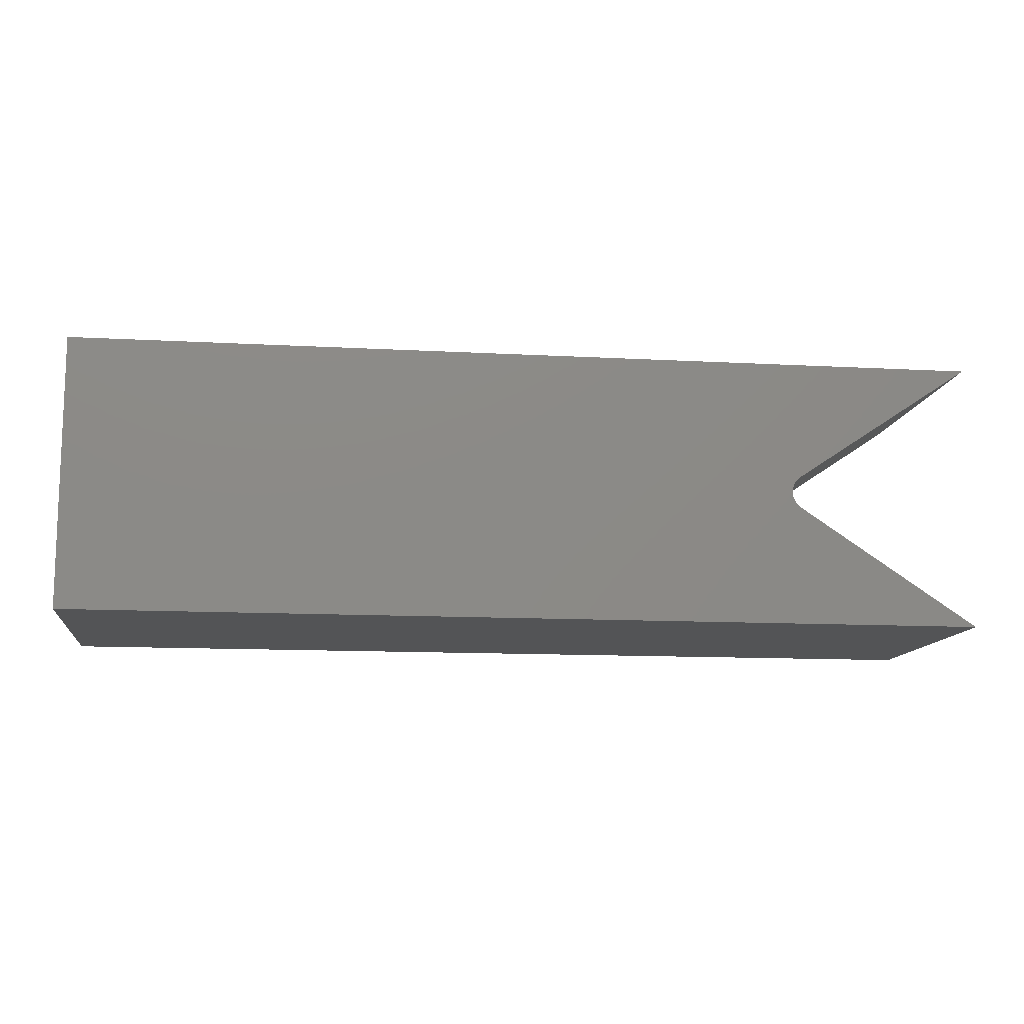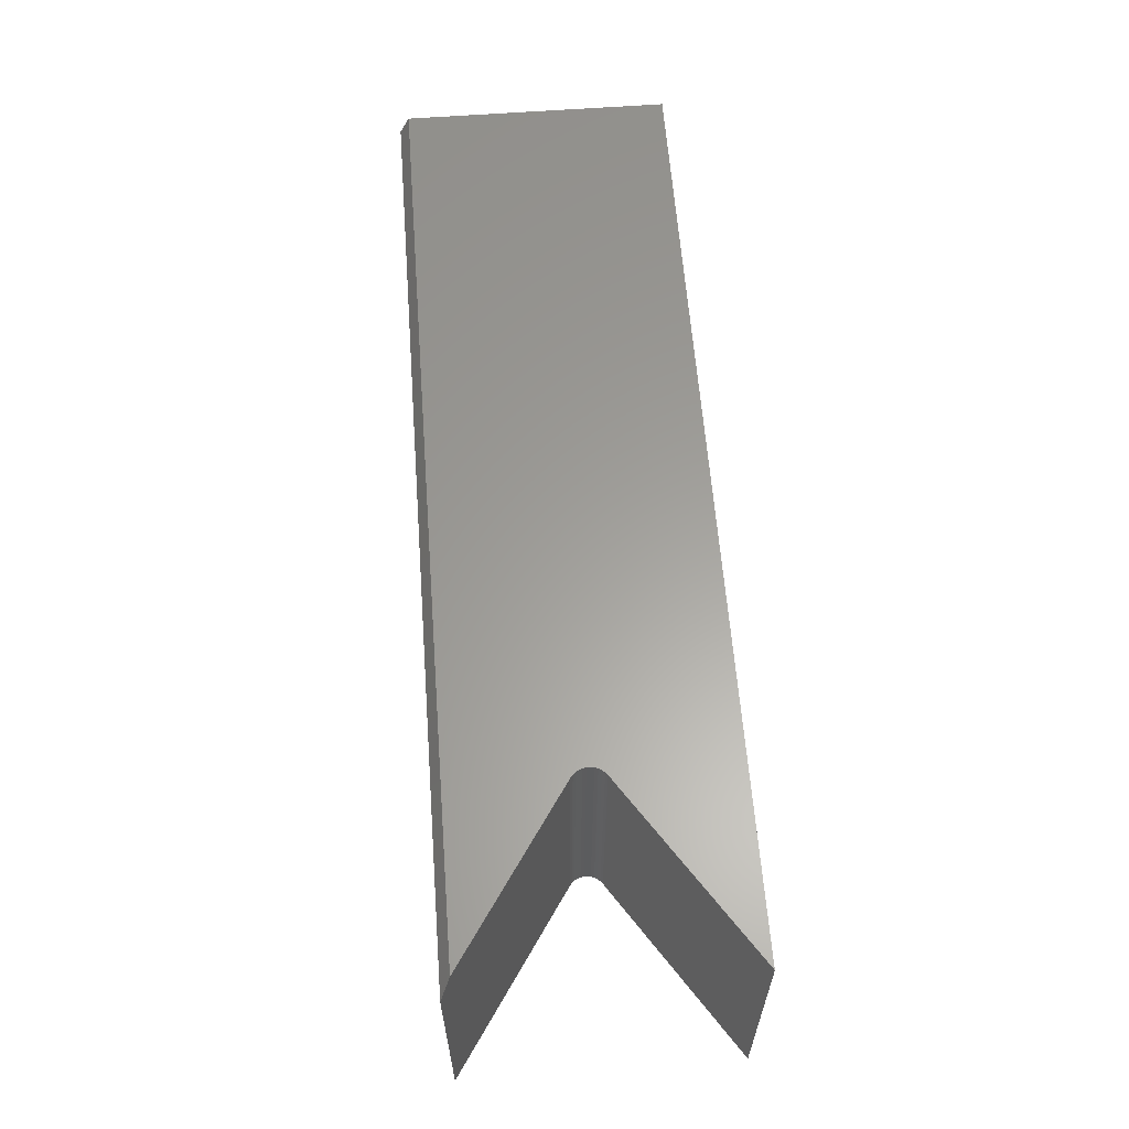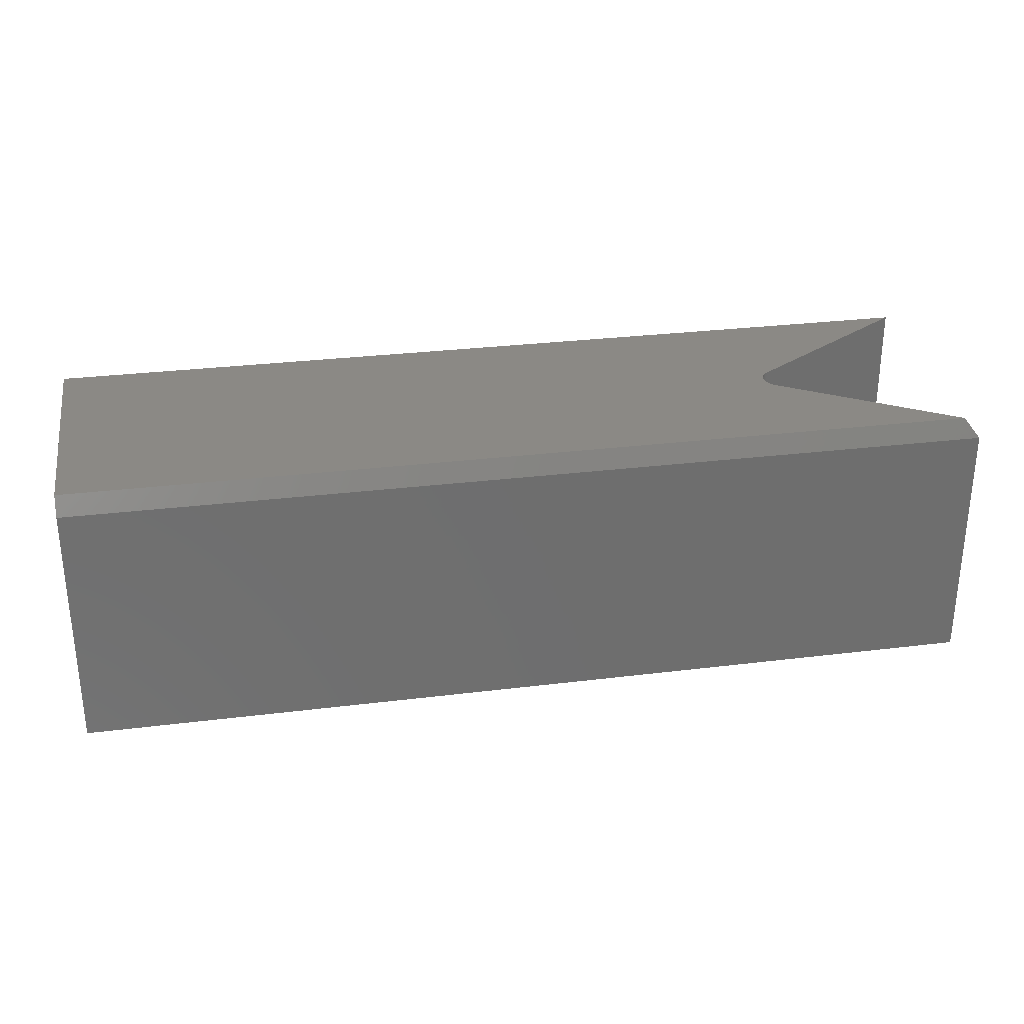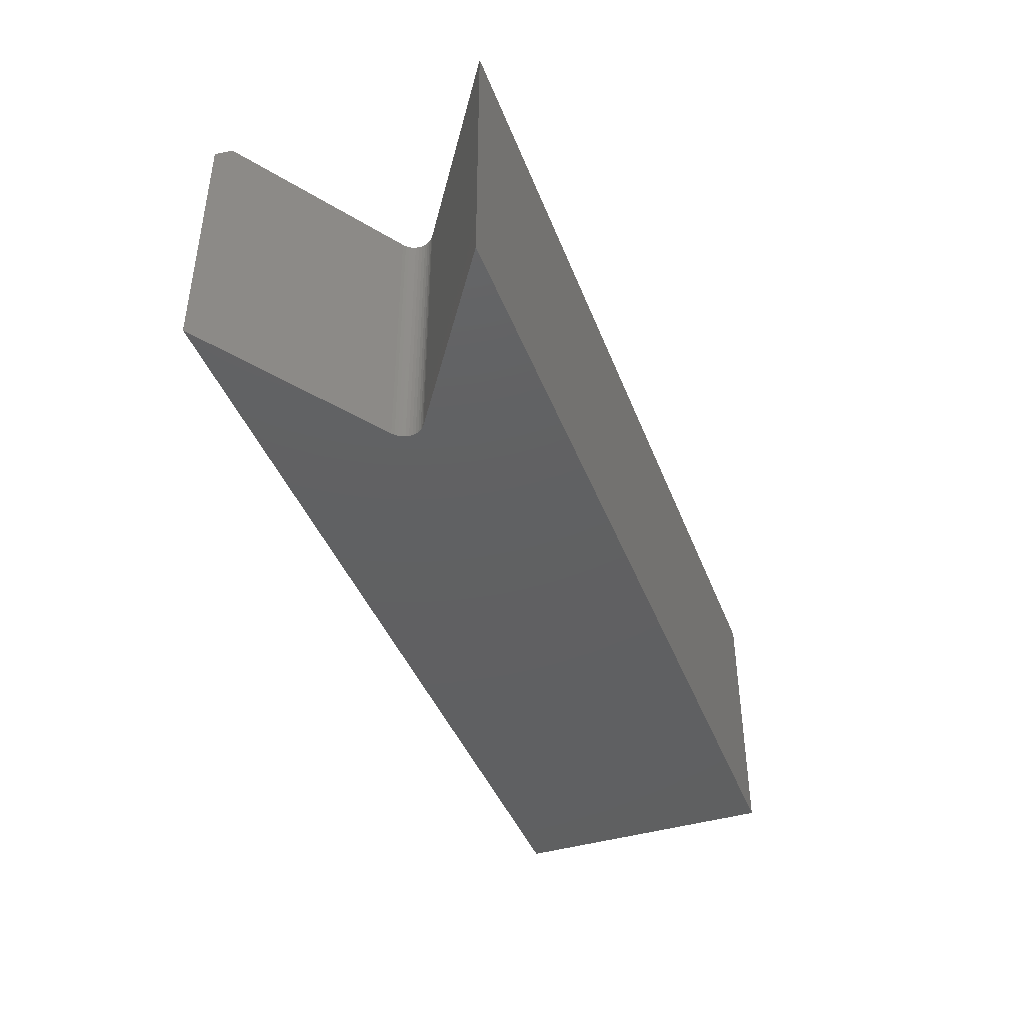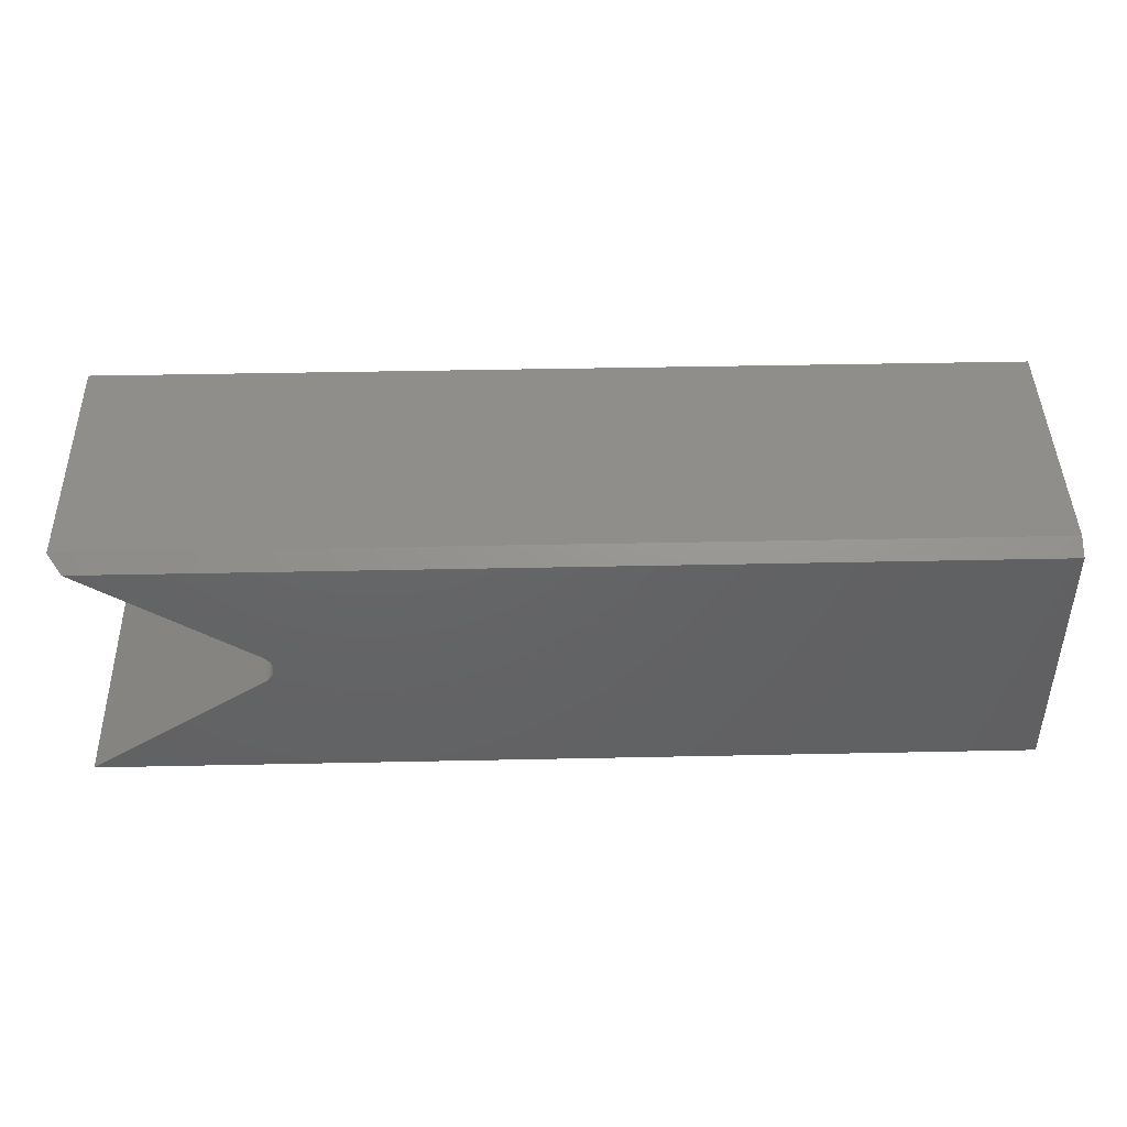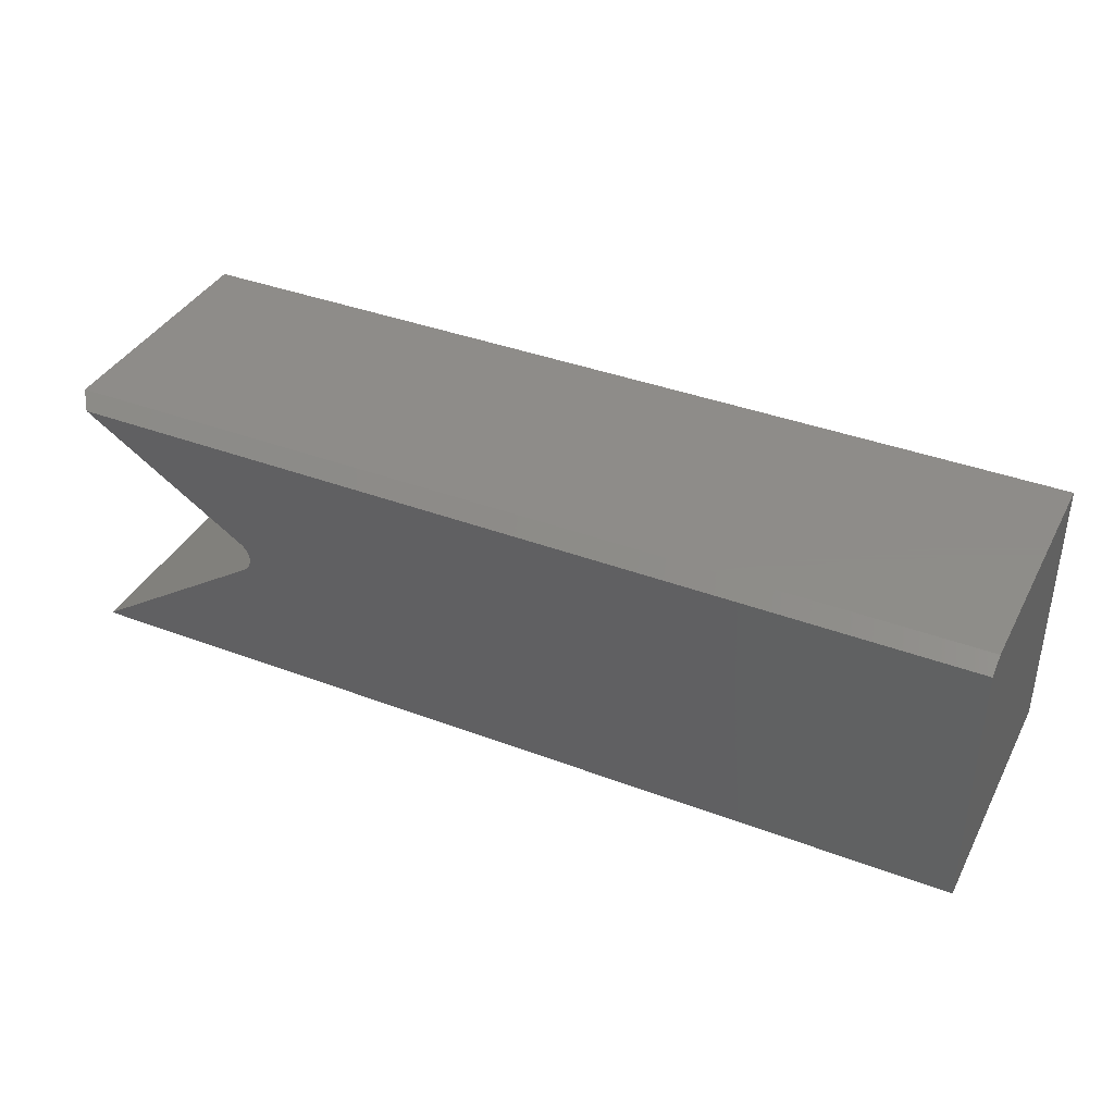
<metadata>
{"format":"stl","ext":"stl","renderer":"f3d","projection":"perspective","resolution":1024,"background":"white","views":[{"elev":-12.0,"azim":-7.5,"up":"+Z"},{"elev":61.0,"azim":85.7,"up":"+Y"},{"elev":29.3,"azim":-10.4,"up":"+Y"},{"elev":-41.8,"azim":110.0,"up":"+Y"},{"elev":44.2,"azim":178.6,"up":"+Z"},{"elev":38.3,"azim":-154.5,"up":"+Z"}]}
</metadata>
<code>
# stl→obj: 34 verts, 64 faces
v 0.75 -0.4375 0.2234
v 0.4574 -0.4375 0.0283
v 0.75 -0.03125 0.2234
v 0.4574 1.478e-16 0.0283
v 0.7266 1.876e-16 0.2077
v 0.75 1.665e-16 -0.2188
v 0.4574 1.449e-16 -0.0237
v 0.75 -0.4375 -0.2188
v 0.4574 -0.4375 -0.0237
v -0.75 2.367e-17 0.2077
v 0.4531 1.471e-16 0.02481
v 0.4494 1.464e-16 0.0206
v 0.4466 1.459e-16 0.0158
v 0.4446 1.454e-16 0.01058
v 0.4436 1.449e-16 0.005091
v 0.4436 1.446e-16 -0.0004857
v -0.75 0 -0.2188
v 0.4446 1.444e-16 -0.005974
v 0.4466 1.444e-16 -0.0112
v 0.4494 1.444e-16 -0.01599
v 0.4531 1.446e-16 -0.0202
v -0.75 -0.4375 0.2234
v -0.75 -0.4375 -0.2188
v 0.4436 -0.4375 -0.0004857
v 0.4436 -0.4375 0.005091
v 0.4446 -0.4375 0.01058
v 0.4466 -0.4375 0.0158
v 0.4494 -0.4375 0.0206
v 0.4531 -0.4375 0.02481
v 0.4531 -0.4375 -0.0202
v 0.4494 -0.4375 -0.01599
v 0.4466 -0.4375 -0.0112
v 0.4446 -0.4375 -0.005974
v -0.75 -0.03125 0.2234
f 1 2 3
f 3 2 4
f 3 4 5
f 6 7 8
f 8 7 9
f 10 5 4
f 10 4 11
f 10 11 12
f 10 12 13
f 10 13 14
f 10 14 15
f 10 15 16
f 10 16 17
f 17 16 18
f 17 18 19
f 17 19 20
f 17 20 21
f 17 21 7
f 17 7 6
f 22 23 24
f 22 24 25
f 22 25 26
f 22 26 27
f 22 27 28
f 22 28 29
f 22 29 2
f 22 2 1
f 23 8 9
f 23 9 30
f 23 30 31
f 23 31 32
f 23 32 33
f 23 33 24
f 16 33 18
f 18 33 32
f 18 32 19
f 19 32 31
f 19 31 20
f 20 31 30
f 20 30 21
f 21 30 9
f 21 9 7
f 33 16 24
f 24 16 15
f 24 15 25
f 25 15 14
f 25 14 26
f 26 14 13
f 26 13 27
f 27 13 12
f 27 12 28
f 28 12 11
f 28 11 29
f 29 11 4
f 29 4 2
f 17 23 10
f 10 23 22
f 10 22 34
f 1 3 22
f 22 3 34
f 3 5 34
f 34 5 10
f 23 17 8
f 8 17 6

</code>
